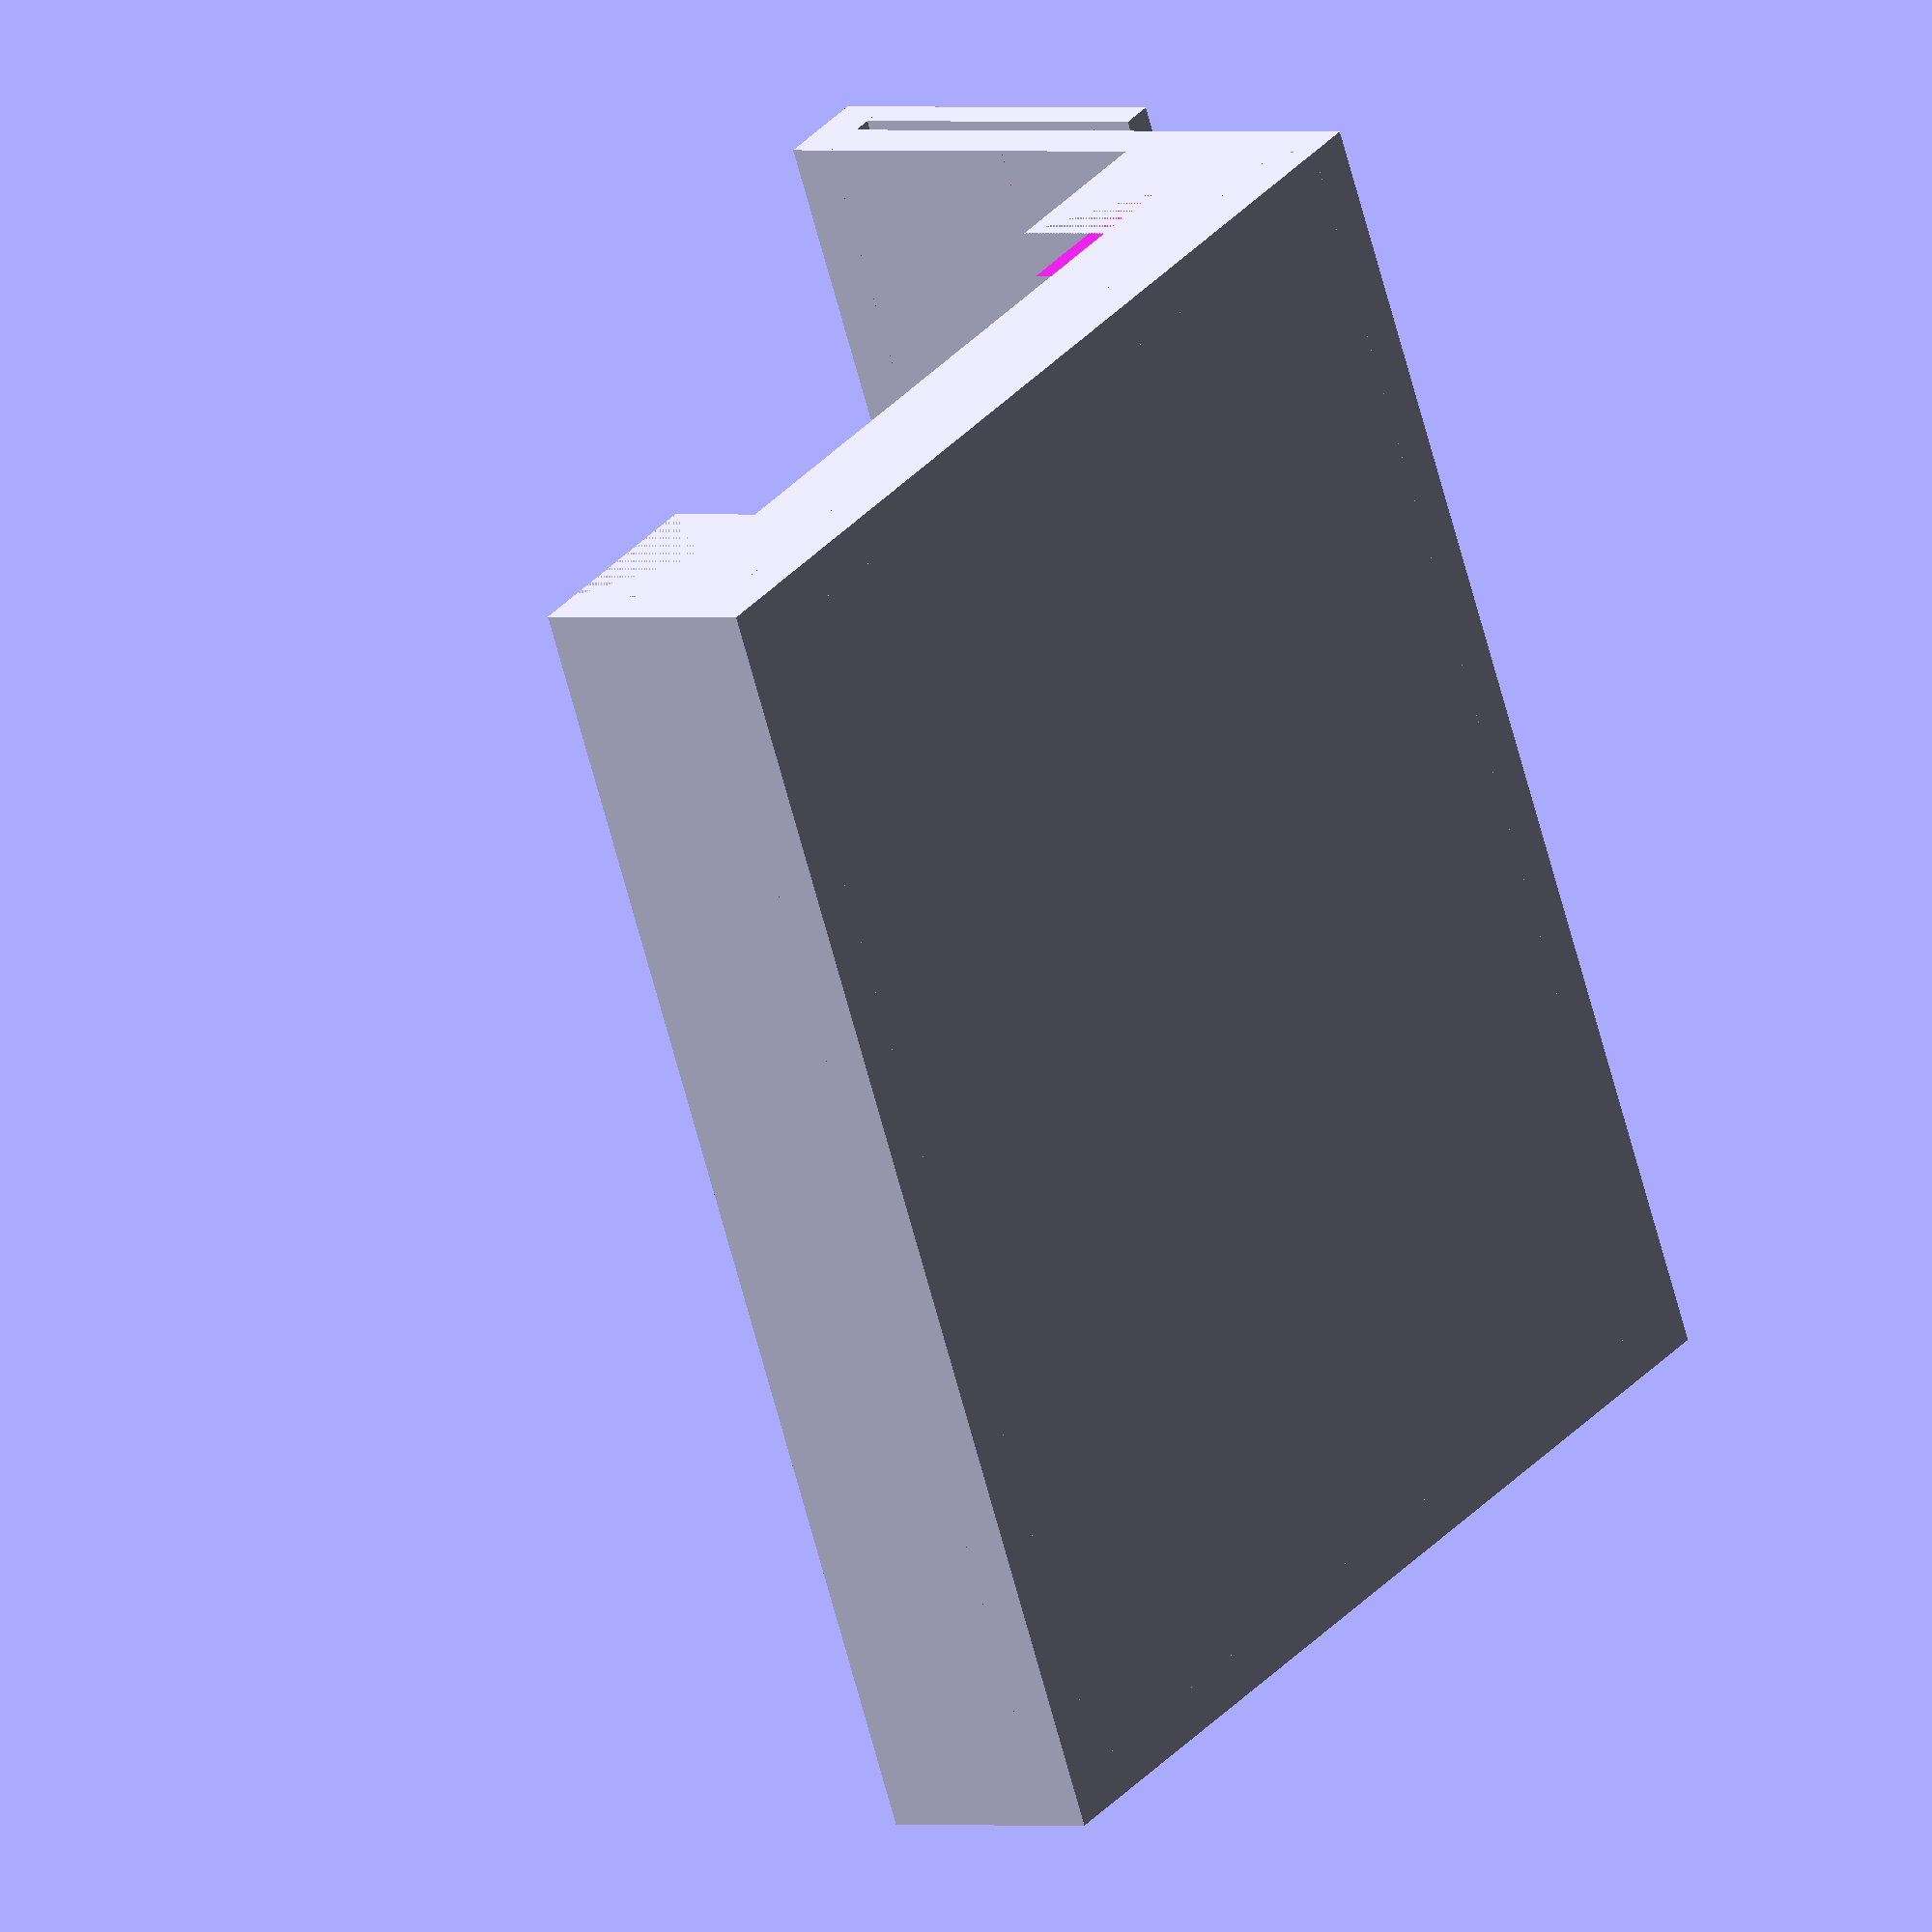
<openscad>
wall_t=3;
inner_wall_t=2.1;
wall_t2=wall_t*2;
auber_x=65;
auber_y=79.5;
auber_z=35.5;
auber_ridge=5.65;
gaggia_t=1.3;
gusset=12;

cube([wall_t2+auber_x,wall_t2+auber_y,wall_t]);
cube([wall_t,wall_t2+auber_y,wall_t+gusset]);
cube([wall_t2+auber_x,wall_t,wall_t+auber_ridge]);
translate([0,wall_t+auber_y,0]) cube([wall_t2+auber_x,wall_t,wall_t+auber_ridge]);

translate([auber_x+wall_t,0,0]) cube([wall_t,wall_t2+auber_y,wall_t2+auber_z]);
translate([auber_x+wall_t,0,wall_t+auber_z]) cube([wall_t+inner_wall_t+gaggia_t,wall_t2+auber_y,wall_t]);
translate([auber_x+wall_t2+gaggia_t,0,auber_z/2]) cube([inner_wall_t,wall_t2+auber_y,wall_t2+auber_z/2]);

//Gussets
translate([wall_t+auber_x-gusset,0,wall_t]) {
    difference(){
        cube([gusset,wall_t,gusset]);
        rotate([0,-45,0]) cube([gusset*2,wall_t,gusset*2]);
    }
}

translate([wall_t+auber_x-gusset,wall_t+auber_y,wall_t]) {
    difference(){
        cube([gusset,wall_t,gusset]);
        rotate([0,-45,0]) cube([gusset*2,wall_t,gusset*2]);
    }
}

translate([wall_t+gusset,0,wall_t]) {
    difference(){
        rotate([0,-90,0]) cube([gusset,wall_t,gusset]);
        rotate([0,-45,0]) cube([gusset*2,wall_t,gusset*2]);
    }
}
translate([wall_t+gusset,wall_t+auber_y,wall_t]) {
    difference(){
        rotate([0,-90,0]) cube([gusset,wall_t,gusset]);
        rotate([0,-45,0]) cube([gusset*2,wall_t,gusset*2]);
    }
}
</openscad>
<views>
elev=179.7 azim=25.6 roll=53.1 proj=o view=wireframe
</views>
